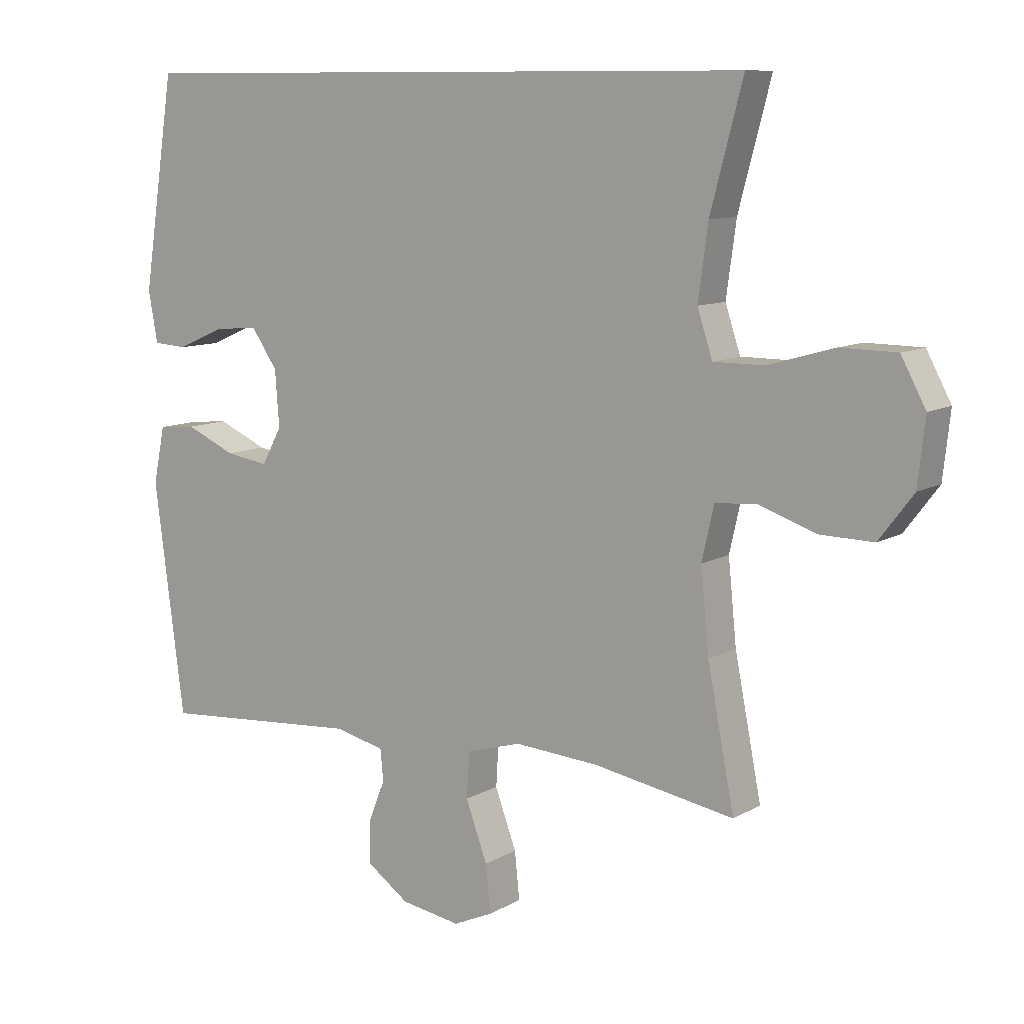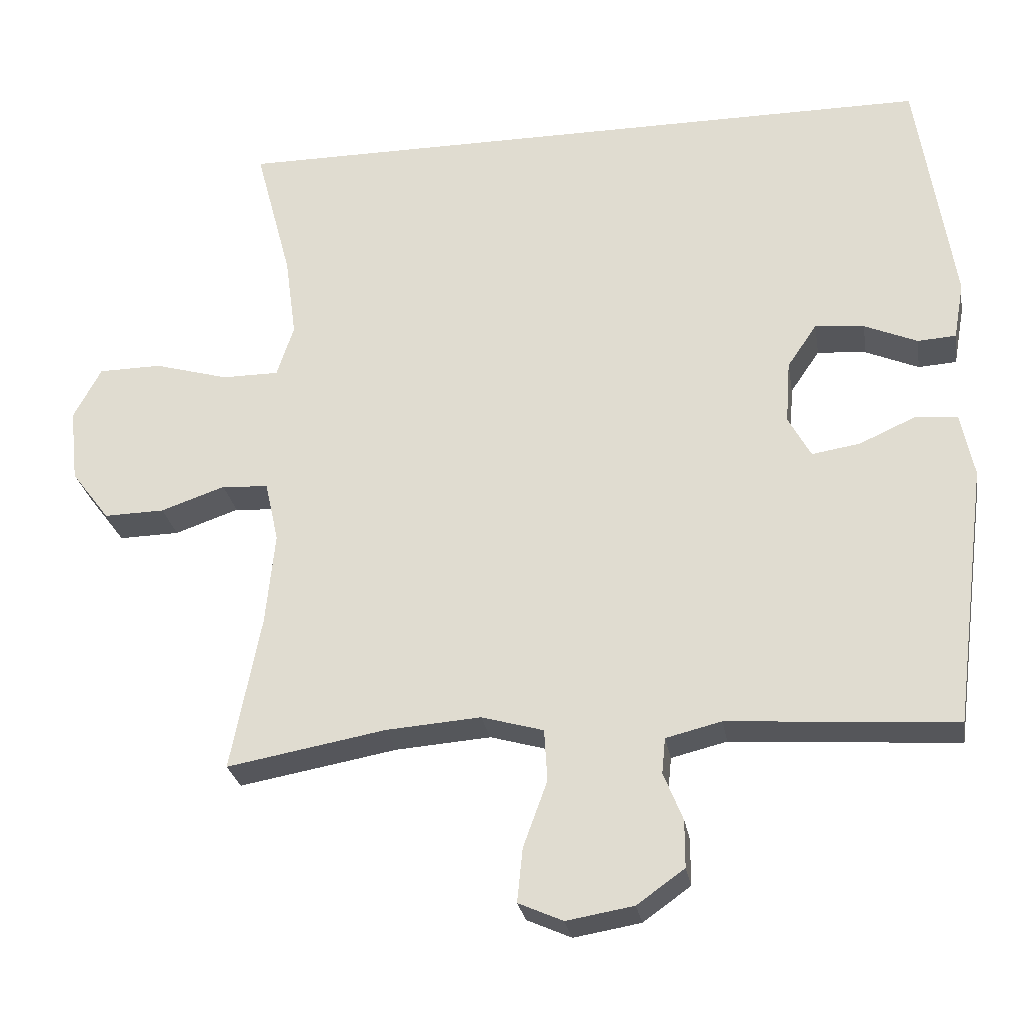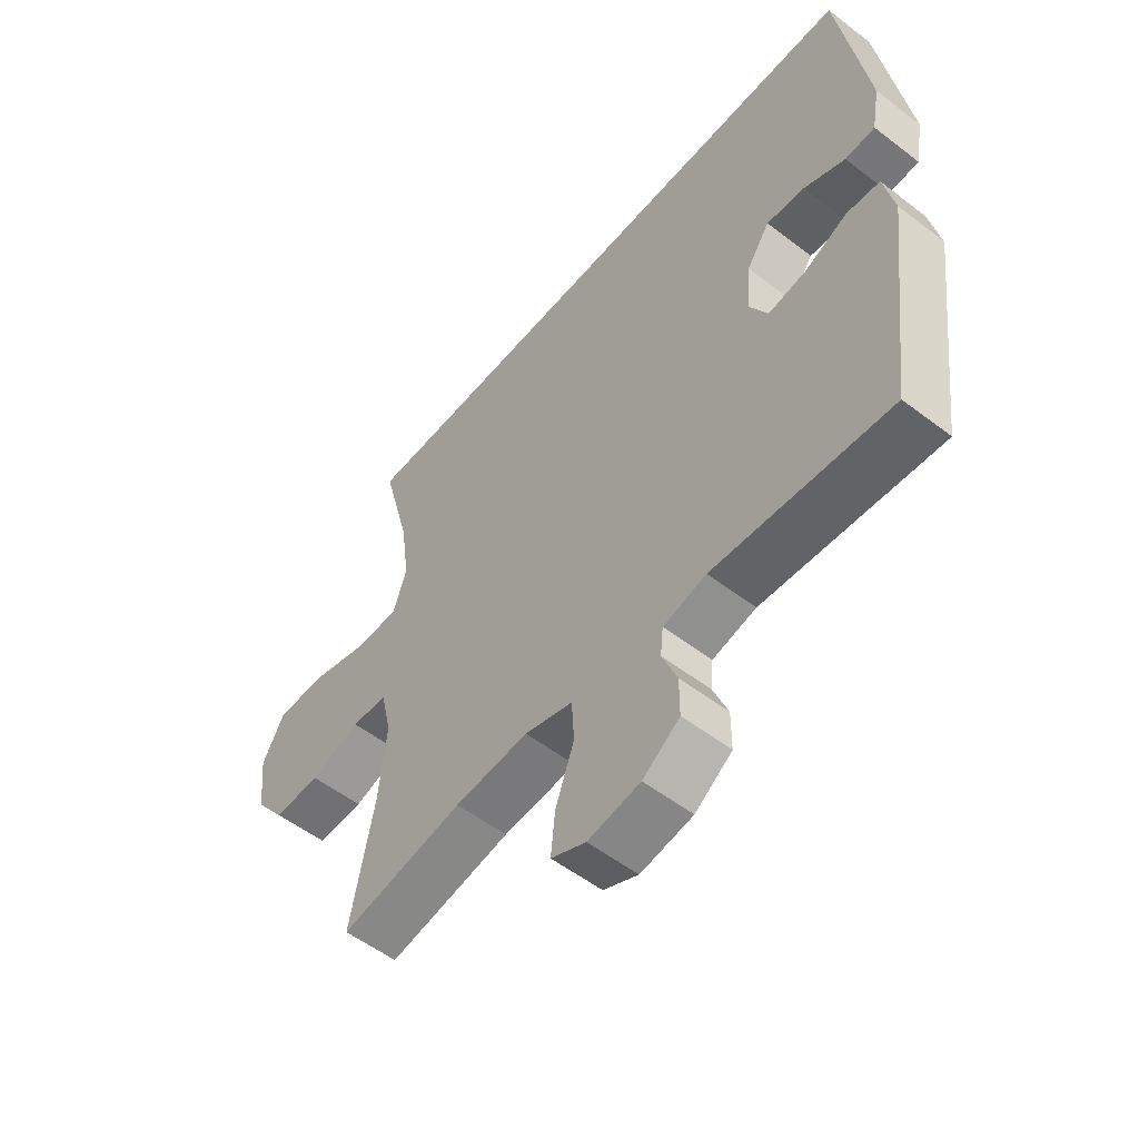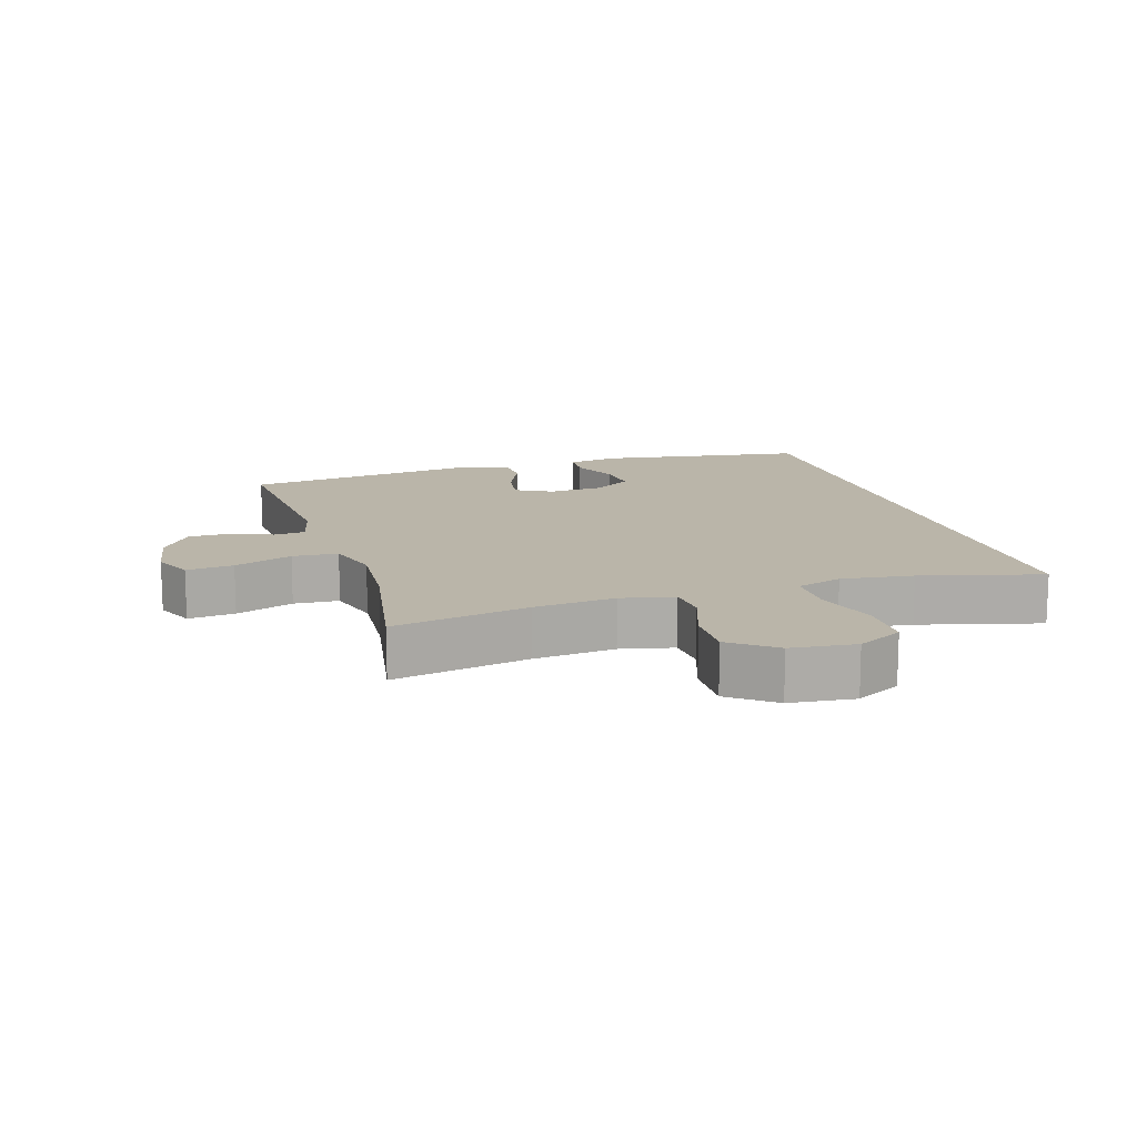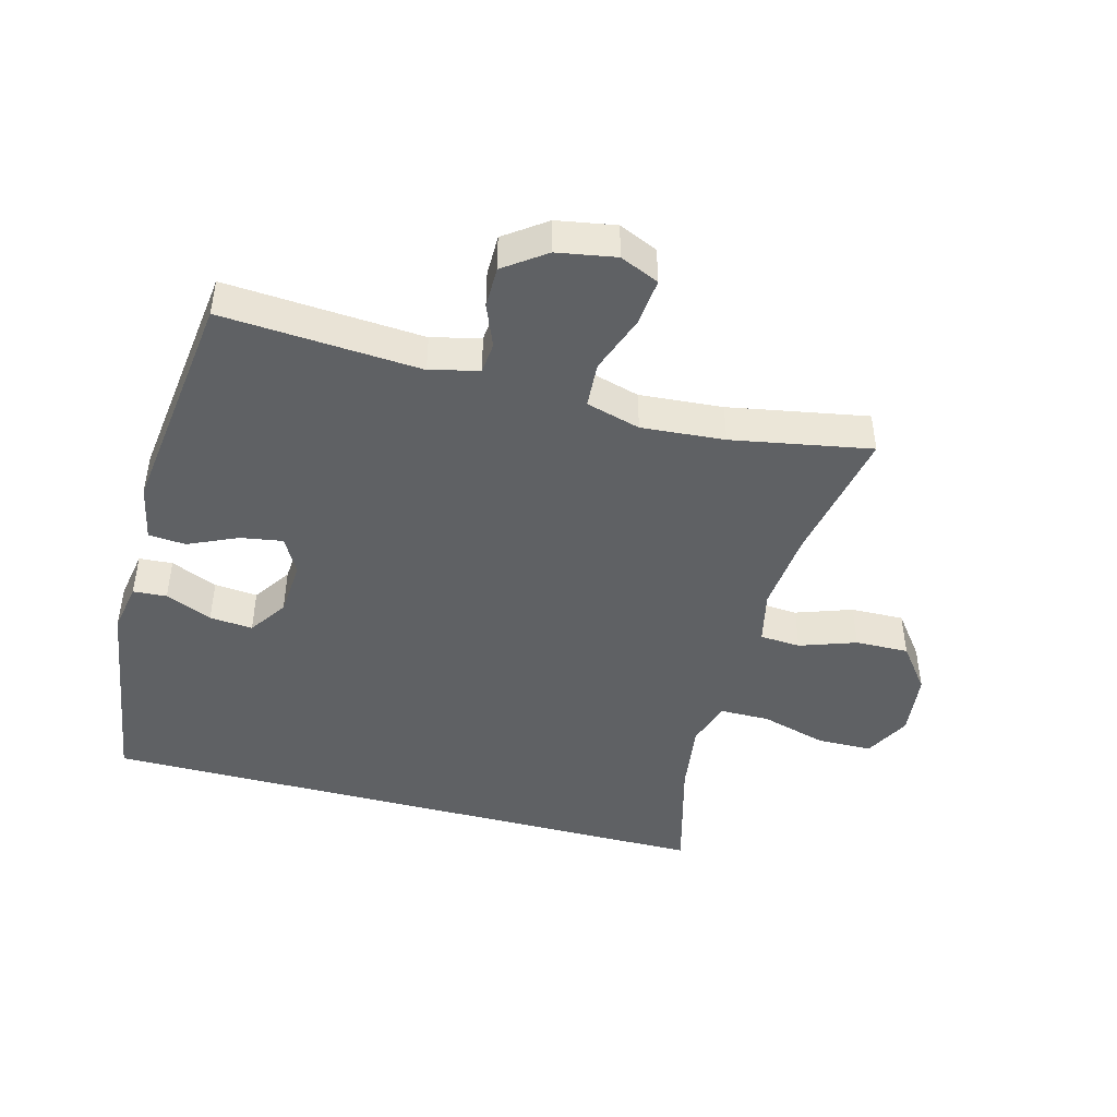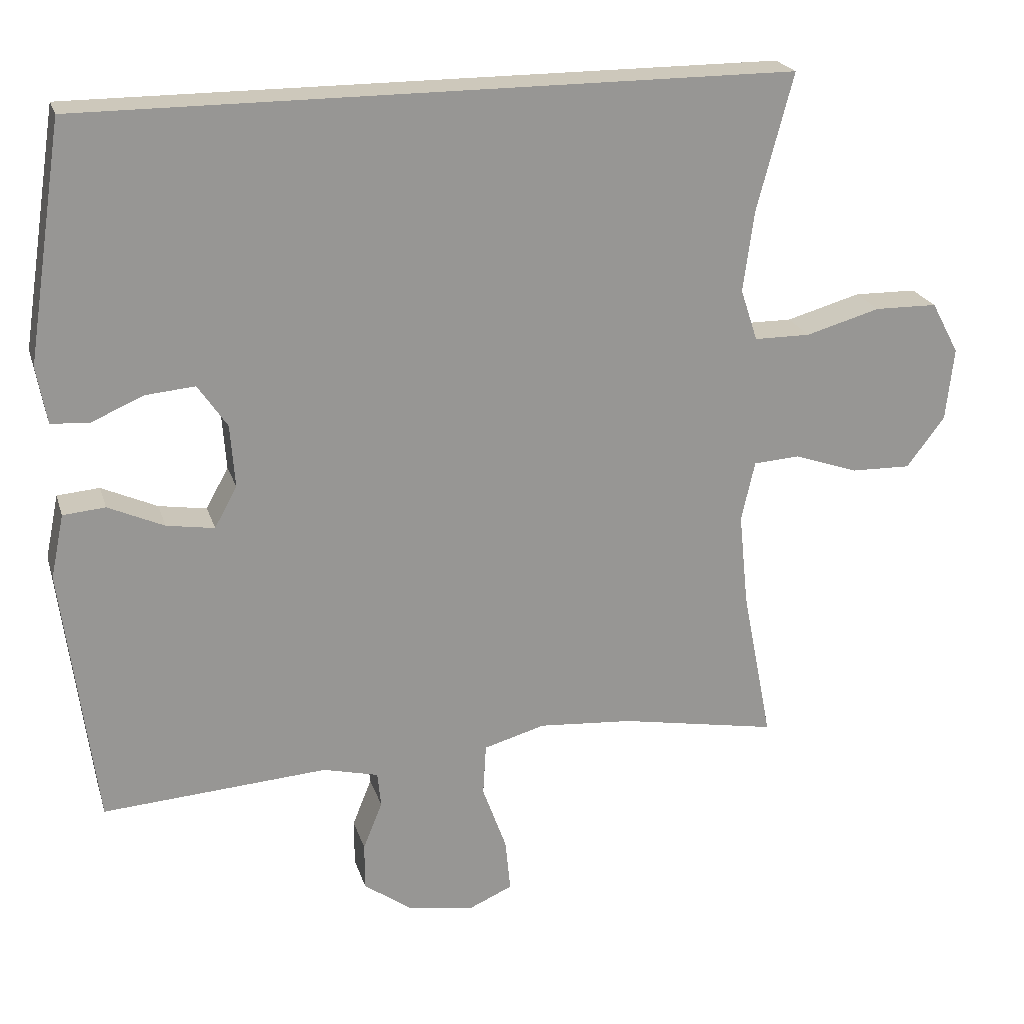
<metadata>
{"format":"obj","ext":"obj","renderer":"f3d","projection":"perspective","resolution":1024,"background":"white","views":[{"elev":9.8,"azim":-145.3,"up":"+Z"},{"elev":-26.8,"azim":9.4,"up":"+Z"},{"elev":-54.3,"azim":50.9,"up":"+Z"},{"elev":13.7,"azim":-107.2,"up":"+Y"},{"elev":-45.5,"azim":165.2,"up":"+Y"},{"elev":21.9,"azim":164.7,"up":"+Z"}]}
</metadata>
<code>
o path64
v -0.4802 0.0375 0.5241
v -0.4291 0.0375 0.3314
v -0.4136 0.0375 0.2168
v -0.4375 0.0375 0.1439
v -0.5169 0.0375 0.1438
v -0.6217 0.0375 0.1736
v -0.7103 0.0375 0.1725
v -0.7492 0.0375 0.09971
v -0.7378 0.0375 -0.00316
v -0.684 0.0375 -0.07412
v -0.599 0.0375 -0.07228
v -0.509 0.0375 -0.04123
v -0.4439 0.0375 -0.04568
v -0.4248 0.0375 -0.1304
v -0.4379 0.0375 -0.2603
v -0.4802 0.0375 -0.4776
v -0.2579 0.0375 -0.4377
v -0.1248 0.0375 -0.4277
v -0.03813 0.0375 -0.4523
v -0.03386 0.0375 -0.5249
v -0.06775 0.0375 -0.6178
v -0.0754 0.0375 -0.6929
v -0.013 0.0375 -0.7207
v 0.08104 0.0375 -0.7047
v 0.1478 0.0375 -0.6572
v 0.1479 0.0375 -0.5911
v 0.1208 0.0375 -0.524
v 0.1258 0.0375 -0.4743
v 0.2038 0.0375 -0.4551
v 0.5217 0.0375 -0.4776
v 0.569 0.0375 -0.1107
v 0.5505 0.0375 -0.02068
v 0.491 0.0375 -0.01553
v 0.4123 0.0375 -0.05079
v 0.3447 0.0375 -0.06158
v 0.313 0.0375 -0.003605
v 0.3195 0.0375 0.08502
v 0.3608 0.0375 0.1456
v 0.4299 0.0375 0.1393
v 0.5043 0.0375 0.1074
v 0.558 0.0375 0.1107
v 0.5726 0.0375 0.1915
v 0.5217 0.0375 0.5241
v -0.4802 -0.0375 0.5241
v -0.4291 -0.0375 0.3314
v -0.4136 -0.0375 0.2168
v -0.4375 -0.0375 0.1439
v -0.5169 -0.0375 0.1438
v -0.6217 -0.0375 0.1736
v -0.7103 -0.0375 0.1725
v -0.7492 -0.0375 0.09971
v -0.7378 -0.0375 -0.00316
v -0.684 -0.0375 -0.07412
v -0.599 -0.0375 -0.07228
v -0.509 -0.0375 -0.04123
v -0.4439 -0.0375 -0.04568
v -0.4248 -0.0375 -0.1304
v -0.4379 -0.0375 -0.2603
v -0.4802 -0.0375 -0.4776
v -0.2579 -0.0375 -0.4377
v -0.1248 -0.0375 -0.4277
v -0.03813 -0.0375 -0.4523
v -0.03386 -0.0375 -0.5249
v -0.06775 -0.0375 -0.6178
v -0.0754 -0.0375 -0.6929
v -0.013 -0.0375 -0.7207
v 0.08104 -0.0375 -0.7047
v 0.1478 -0.0375 -0.6572
v 0.1479 -0.0375 -0.5911
v 0.1208 -0.0375 -0.524
v 0.1258 -0.0375 -0.4743
v 0.2038 -0.0375 -0.4551
v 0.5217 -0.0375 -0.4776
v 0.569 -0.0375 -0.1107
v 0.5505 -0.0375 -0.02068
v 0.491 -0.0375 -0.01553
v 0.4123 -0.0375 -0.05079
v 0.3447 -0.0375 -0.06158
v 0.313 -0.0375 -0.003605
v 0.3195 -0.0375 0.08502
v 0.3608 -0.0375 0.1456
v 0.4299 -0.0375 0.1393
v 0.5043 -0.0375 0.1074
v 0.558 -0.0375 0.1107
v 0.5726 -0.0375 0.1915
v 0.5217 -0.0375 0.5241
v -0.4802 0.0375 0.5241
v -0.4802 0.0375 0.5241
v 0.5217 0.0375 0.5241
v 0.5217 0.0375 0.5241
v -0.4291 0.0375 0.3314
v -0.4136 0.0375 0.2168
v 0.5726 0.0375 0.1915
v -0.4375 0.0375 0.1439
v -0.4375 0.0375 0.1439
v 0.558 0.0375 0.1107
v 0.558 0.0375 0.1107
v 0.3608 0.0375 0.1456
v 0.3608 0.0375 0.1456
v 0.4299 0.0375 0.1393
v -0.5169 0.0375 0.1438
v -0.6217 0.0375 0.1736
v -0.7103 0.0375 0.1725
v -0.7103 0.0375 0.1725
v -0.7492 0.0375 0.09971
v 0.3195 0.0375 0.08502
v 0.5043 0.0375 0.1074
v -0.7378 0.0375 -0.00316
v 0.313 0.0375 -0.003605
v -0.684 0.0375 -0.07412
v 0.3447 0.0375 -0.06158
v 0.3447 0.0375 -0.06158
v 0.5505 0.0375 -0.02068
v 0.5505 0.0375 -0.02068
v 0.491 0.0375 -0.01553
v 0.4123 0.0375 -0.05079
v 0.569 0.0375 -0.1107
v -0.509 0.0375 -0.04123
v -0.4439 0.0375 -0.04568
v -0.4439 0.0375 -0.04568
v -0.599 0.0375 -0.07228
v -0.4248 0.0375 -0.1304
v -0.4379 0.0375 -0.2603
v 0.5217 0.0375 -0.4776
v 0.5217 0.0375 -0.4776
v -0.1248 0.0375 -0.4277
v -0.03813 0.0375 -0.4523
v -0.03813 0.0375 -0.4523
v -0.2579 0.0375 -0.4377
v 0.1258 0.0375 -0.4743
v 0.1258 0.0375 -0.4743
v 0.2038 0.0375 -0.4551
v -0.03386 0.0375 -0.5249
v -0.4802 0.0375 -0.4776
v -0.4802 0.0375 -0.4776
v 0.1208 0.0375 -0.524
v 0.1479 0.0375 -0.5911
v -0.06775 0.0375 -0.6178
v 0.1478 0.0375 -0.6572
v -0.0754 0.0375 -0.6929
v -0.0754 0.0375 -0.6929
v 0.08104 0.0375 -0.7047
v -0.013 0.0375 -0.7207
v -0.4802 -0.0375 0.5241
v -0.4802 -0.0375 0.5241
v 0.5217 -0.0375 0.5241
v 0.5217 -0.0375 0.5241
v -0.4291 -0.0375 0.3314
v -0.4136 -0.0375 0.2168
v 0.5726 -0.0375 0.1915
v -0.4375 -0.0375 0.1439
v -0.4375 -0.0375 0.1439
v 0.558 -0.0375 0.1107
v 0.558 -0.0375 0.1107
v 0.3608 -0.0375 0.1456
v 0.3608 -0.0375 0.1456
v 0.4299 -0.0375 0.1393
v -0.5169 -0.0375 0.1438
v -0.6217 -0.0375 0.1736
v -0.7103 -0.0375 0.1725
v -0.7103 -0.0375 0.1725
v -0.7492 -0.0375 0.09971
v 0.3195 -0.0375 0.08502
v 0.5043 -0.0375 0.1074
v -0.7378 -0.0375 -0.00316
v 0.313 -0.0375 -0.003605
v -0.684 -0.0375 -0.07412
v 0.3447 -0.0375 -0.06158
v 0.3447 -0.0375 -0.06158
v 0.5505 -0.0375 -0.02068
v 0.5505 -0.0375 -0.02068
v 0.491 -0.0375 -0.01553
v 0.4123 -0.0375 -0.05079
v 0.569 -0.0375 -0.1107
v -0.509 -0.0375 -0.04123
v -0.4439 -0.0375 -0.04568
v -0.4439 -0.0375 -0.04568
v -0.599 -0.0375 -0.07228
v -0.4248 -0.0375 -0.1304
v -0.4379 -0.0375 -0.2603
v 0.5217 -0.0375 -0.4776
v 0.5217 -0.0375 -0.4776
v -0.1248 -0.0375 -0.4277
v -0.03813 -0.0375 -0.4523
v -0.03813 -0.0375 -0.4523
v -0.2579 -0.0375 -0.4377
v 0.1258 -0.0375 -0.4743
v 0.1258 -0.0375 -0.4743
v 0.2038 -0.0375 -0.4551
v -0.03386 -0.0375 -0.5249
v -0.4802 -0.0375 -0.4776
v -0.4802 -0.0375 -0.4776
v 0.1208 -0.0375 -0.524
v 0.1479 -0.0375 -0.5911
v -0.06775 -0.0375 -0.6178
v 0.1478 -0.0375 -0.6572
v -0.0754 -0.0375 -0.6929
v -0.0754 -0.0375 -0.6929
v 0.08104 -0.0375 -0.7047
v -0.013 -0.0375 -0.7207
f 157 146 155
f 178 159 165
f 170 172 174
f 173 168 181
f 199 195 200
f 159 178 158
f 194 190 199
f 181 168 189
f 166 151 176
f 178 165 167
f 174 172 173
f 194 199 196
f 168 184 187
f 200 195 197
f 174 173 181
f 166 149 151
f 144 148 146
f 183 179 186
f 153 150 164
f 164 150 157
f 158 175 151
f 150 146 157
f 155 148 163
f 186 180 191
f 175 158 178
f 195 199 190
f 148 155 146
f 162 159 160
f 176 151 175
f 166 176 179
f 166 184 168
f 166 183 184
f 186 179 180
f 166 179 183
f 193 190 194
f 189 168 187
f 187 184 190
f 187 190 193
f 149 163 148
f 163 149 166
f 159 162 165
f 90 88 145 147
f 1 2 45 44
f 2 3 46 45
f 42 43 86 85
f 3 95 152 46
f 97 42 85 154
f 99 39 82 156
f 5 6 49 48
f 6 104 161 49
f 7 8 51 50
f 37 38 81 80
f 4 5 48 47
f 40 41 84 83
f 39 40 83 82
f 8 9 52 51
f 36 37 80 79
f 9 10 53 52
f 112 36 79 169
f 114 33 76 171
f 33 34 77 76
f 31 32 75 74
f 12 120 177 55
f 11 12 55 54
f 10 11 54 53
f 13 14 57 56
f 34 35 78 77
f 14 15 58 57
f 125 31 74 182
f 18 128 185 61
f 17 18 61 60
f 131 29 72 188
f 19 20 63 62
f 135 17 60 192
f 15 16 59 58
f 29 30 73 72
f 27 28 71 70
f 26 27 70 69
f 20 21 64 63
f 25 26 69 68
f 21 141 198 64
f 24 25 68 67
f 23 24 67 66
f 22 23 66 65
f 100 98 89
f 121 108 102
f 113 117 115
f 116 124 111
f 142 143 138
f 102 101 121
f 137 142 133
f 124 132 111
f 109 119 94
f 121 110 108
f 117 116 115
f 137 139 142
f 111 130 127
f 143 140 138
f 117 124 116
f 109 94 92
f 87 89 91
f 126 129 122
f 96 107 93
f 107 100 93
f 101 94 118
f 93 100 89
f 98 106 91
f 129 134 123
f 118 121 101
f 138 133 142
f 91 89 98
f 105 103 102
f 119 118 94
f 109 122 119
f 109 111 127
f 109 127 126
f 129 123 122
f 109 126 122
f 136 137 133
f 132 130 111
f 130 133 127
f 130 136 133
f 92 91 106
f 106 109 92
f 102 108 105

</code>
